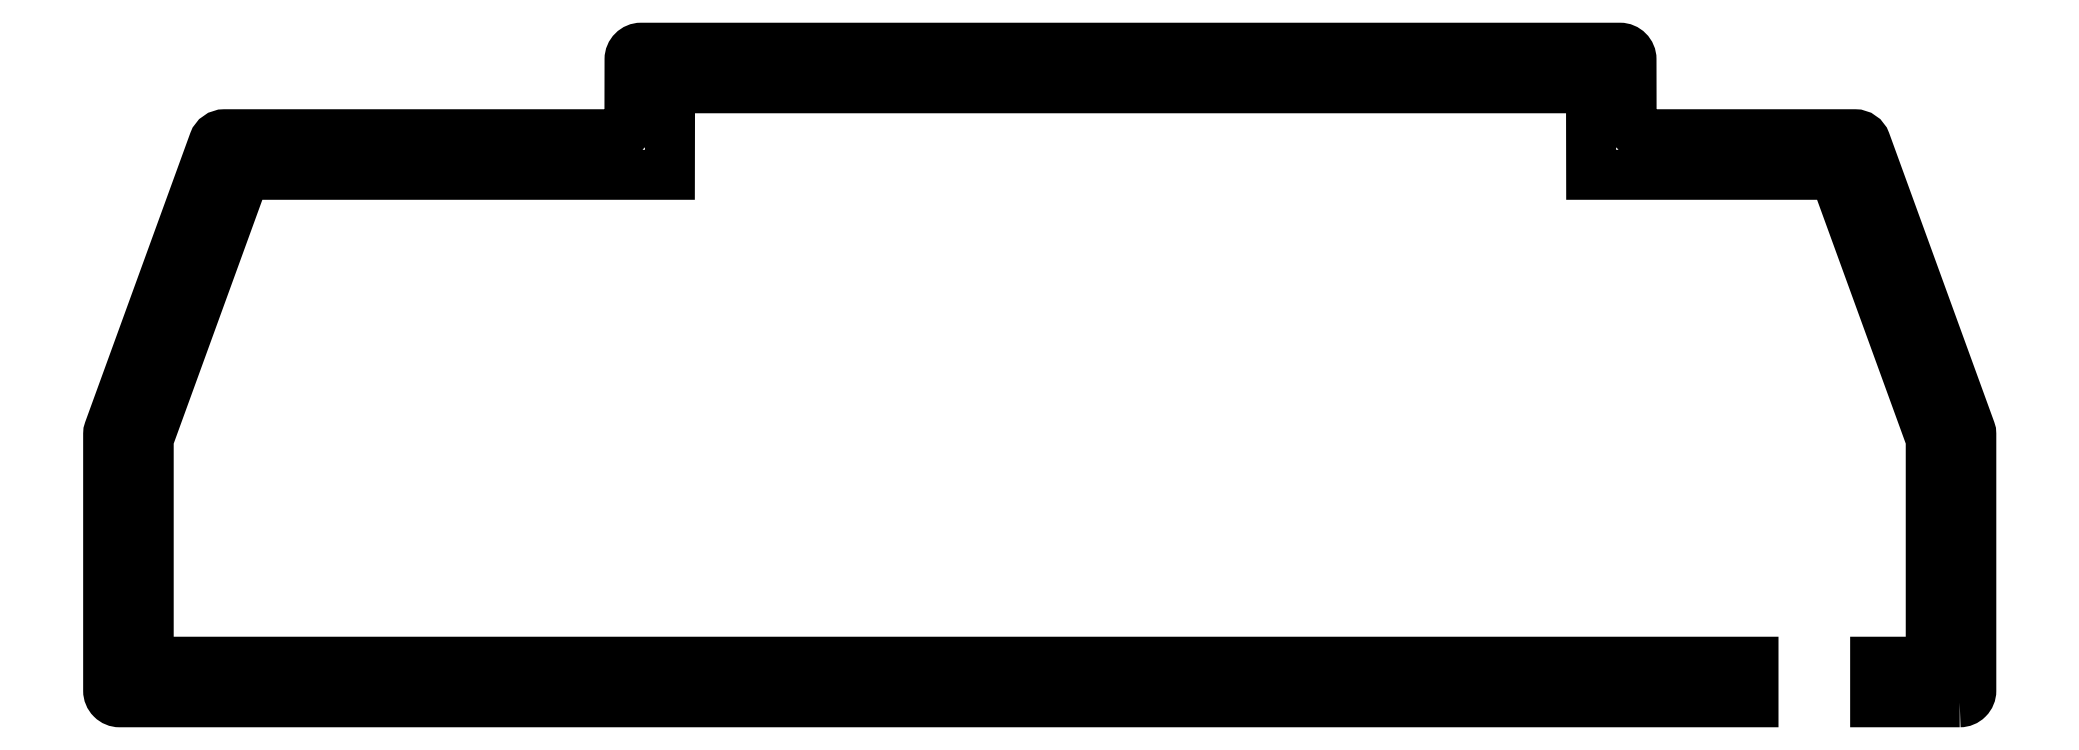
<metadata>
{"format":"dxf","ext":"dxf","renderer":"ezdxf+matplotlib","layout":"modelspace","background":"white","min_lineweight":24,"dpi":150}
</metadata>
<code>
0
SECTION
2
ENTITIES
0
CIRCLE
8
0
10
-230.3
20
-4.875
30
0
40
1.6
210
0
220
-0
230
1
0
CIRCLE
8
0
10
4.65
20
37.07
30
0
40
1.6
210
0
220
-0
230
1
0
CIRCLE
8
0
10
-54.01
20
100.1
30
0
40
1.6
210
0
220
-0
230
1
0
CIRCLE
8
0
10
-219
20
100.1
30
0
40
1.6
210
0
220
-0
230
1
0
CIRCLE
8
0
10
-74.01
20
-4.875
30
0
40
1.6
210
0
220
-0
230
1
0
CIRCLE
8
0
10
-309
20
37.07
30
0
40
1.6
210
0
220
-0
230
1
0
LWPOLYLINE
8
0
90
34
70
1
43
0
10
6.65
20
-8.875
42
0.4142
10
8.65
20
-6.875
10
8.65
20
37.42
42
0.08741
10
8.53
20
38.1
10
-9.567
20
87.87
42
0.3154
10
-11.45
20
89.19
10
-47.99
20
89.19
42
-0.4137
10
-49.99
20
91.18
10
-50.01
20
102.1
42
0.4137
10
-52.01
20
104.1
10
-221
20
104.1
42
0.4137
10
-223
20
102.1
10
-223
20
91.18
42
-0.4137
10
-225
20
89.19
10
-292.9
20
89.19
42
0.3154
10
-294.8
20
87.87
10
-312.9
20
38.1
42
0.08741
10
-313
20
37.42
10
-313
20
-6.875
42
0.4142
10
-311
20
-8.875
10
-28.95
20
-8.875
10
-28.95
20
-1.875
10
-306
20
-1.875
10
-306
20
36.54
10
-289.4
20
82.19
10
-216
20
82.19
10
-216
20
97.12
10
-57
20
97.12
10
-56.98
20
82.19
10
-14.95
20
82.19
10
1.65
20
36.54
10
1.65
20
-1.875
10
-7.95
20
-1.875
10
-7.95
20
-8.875
0
ENDSEC
0
EOF

</code>
